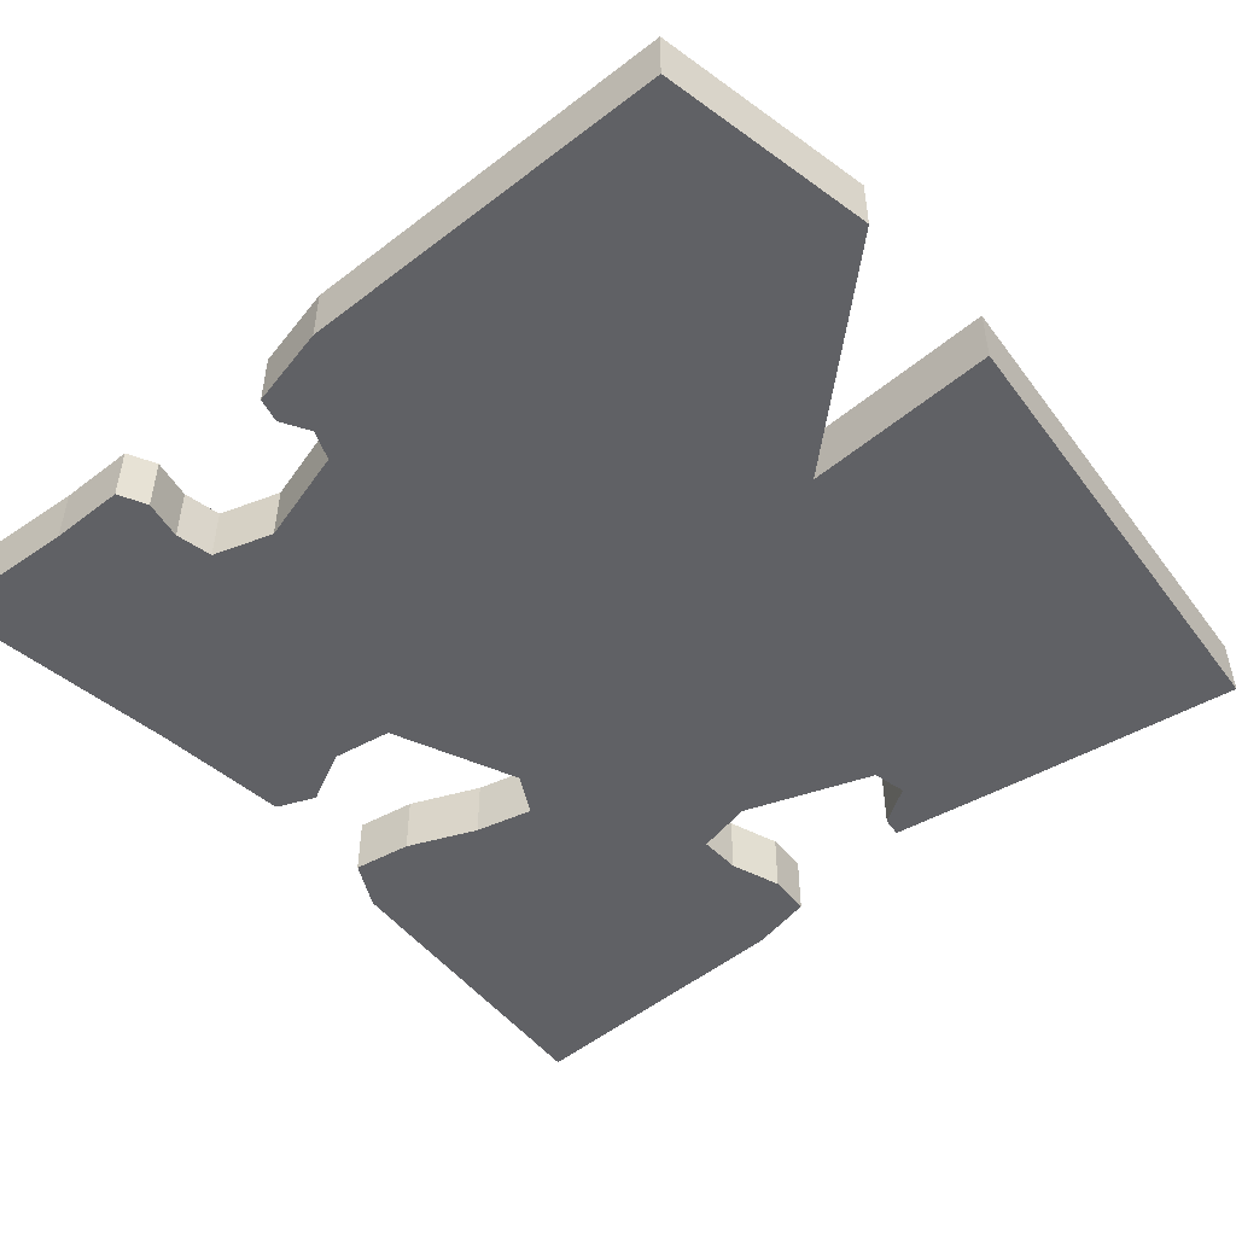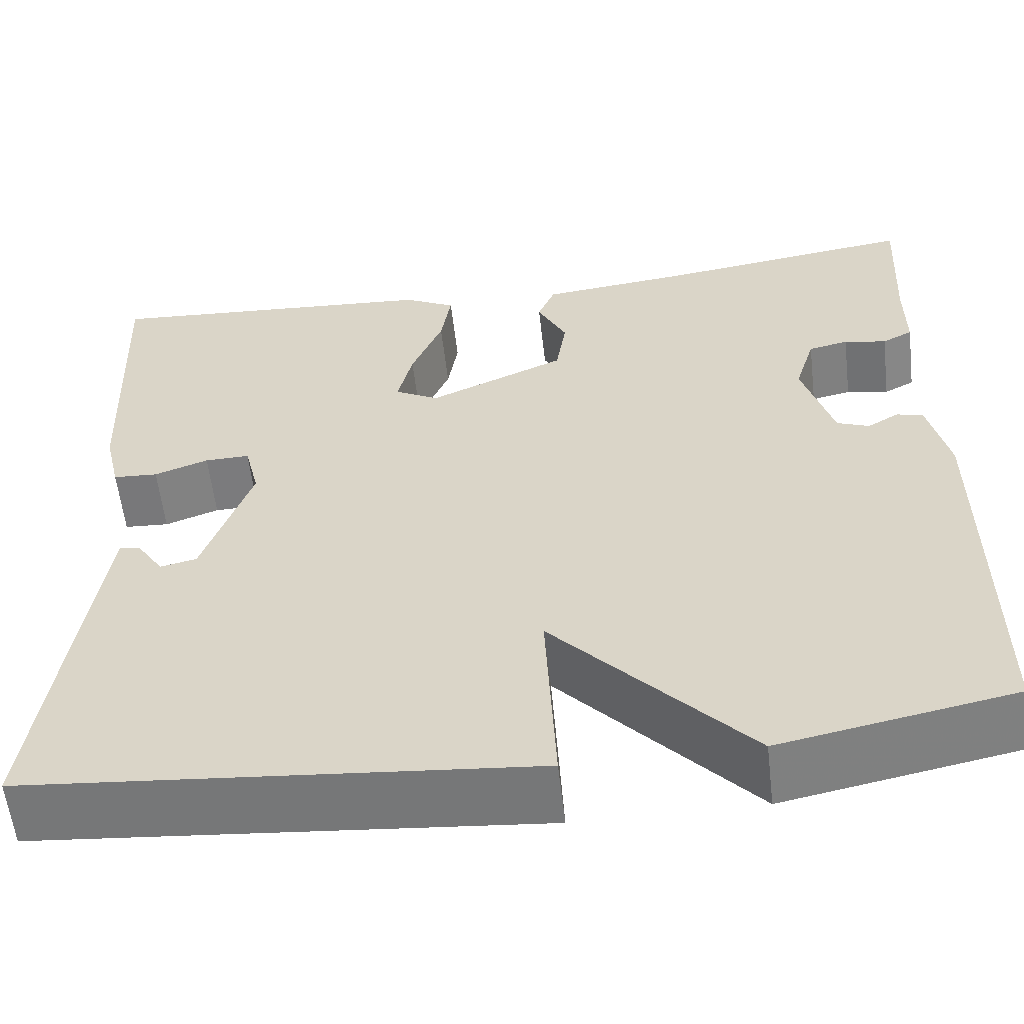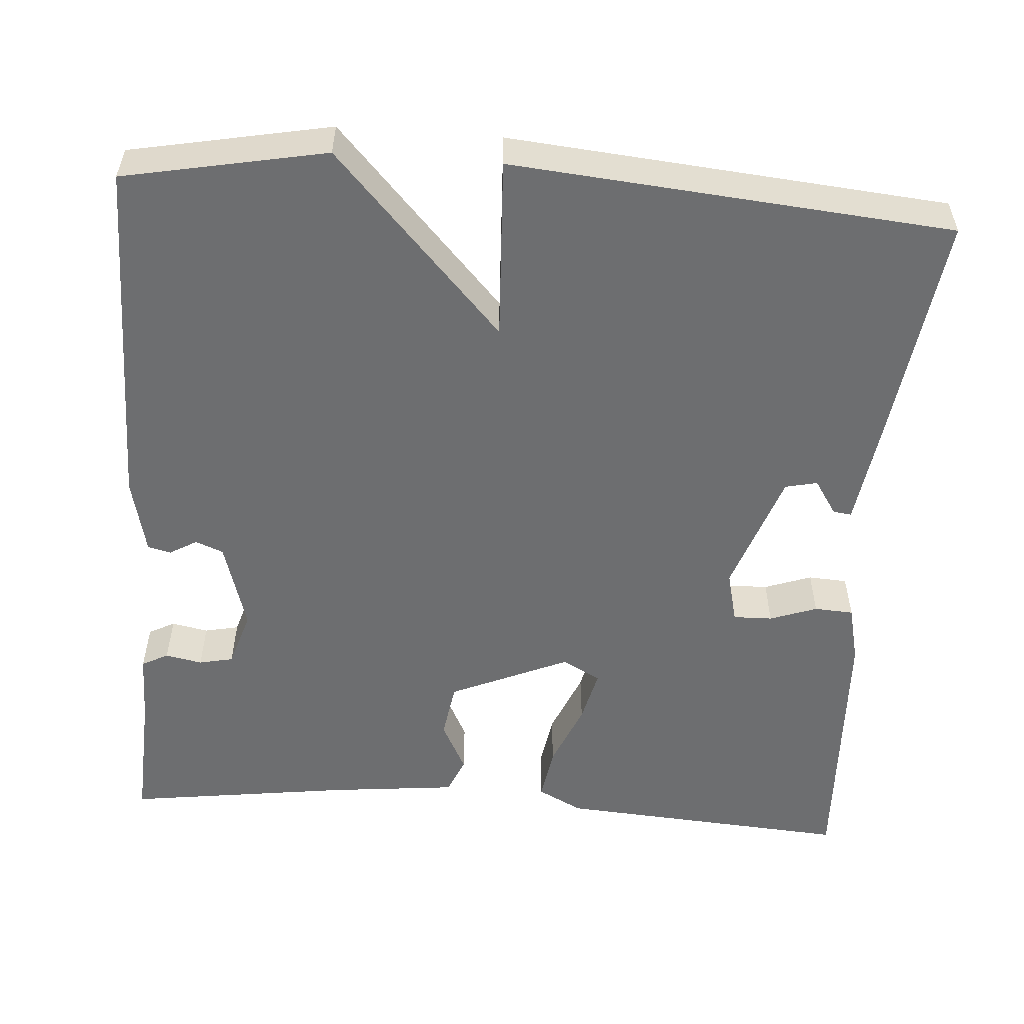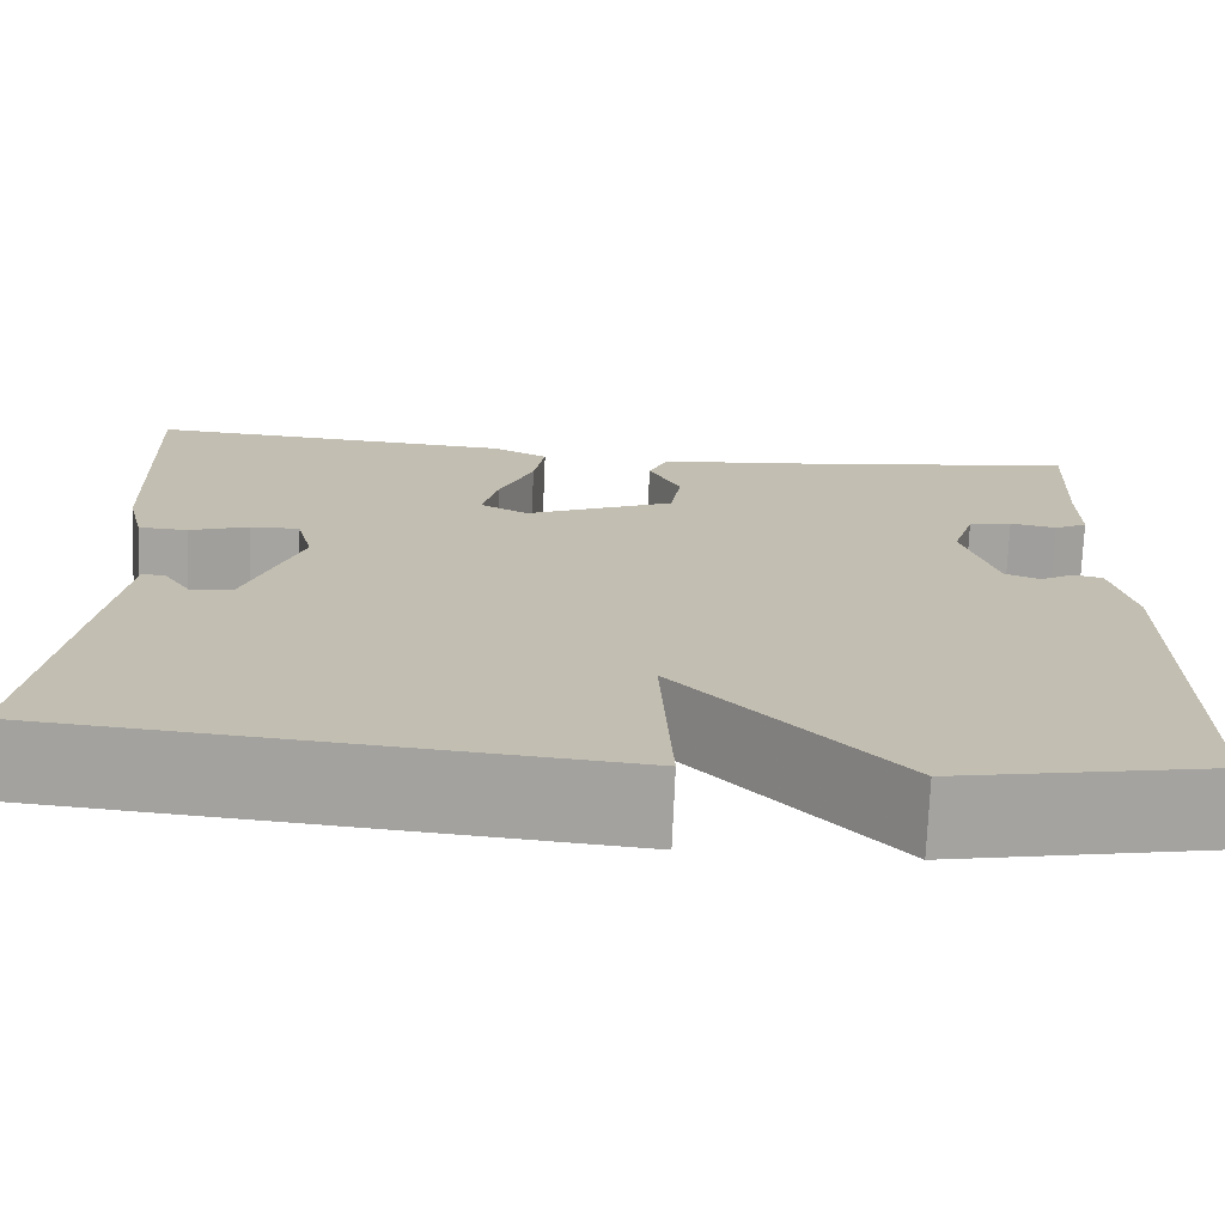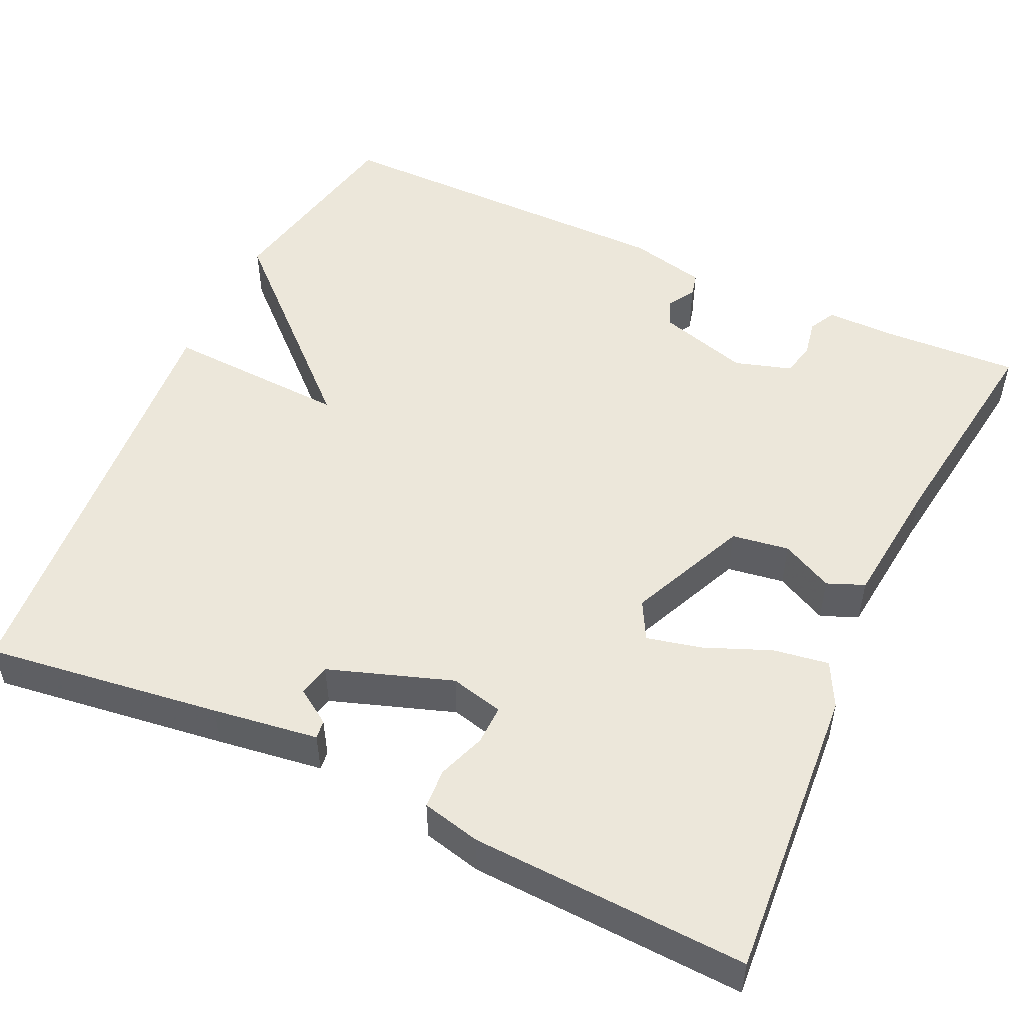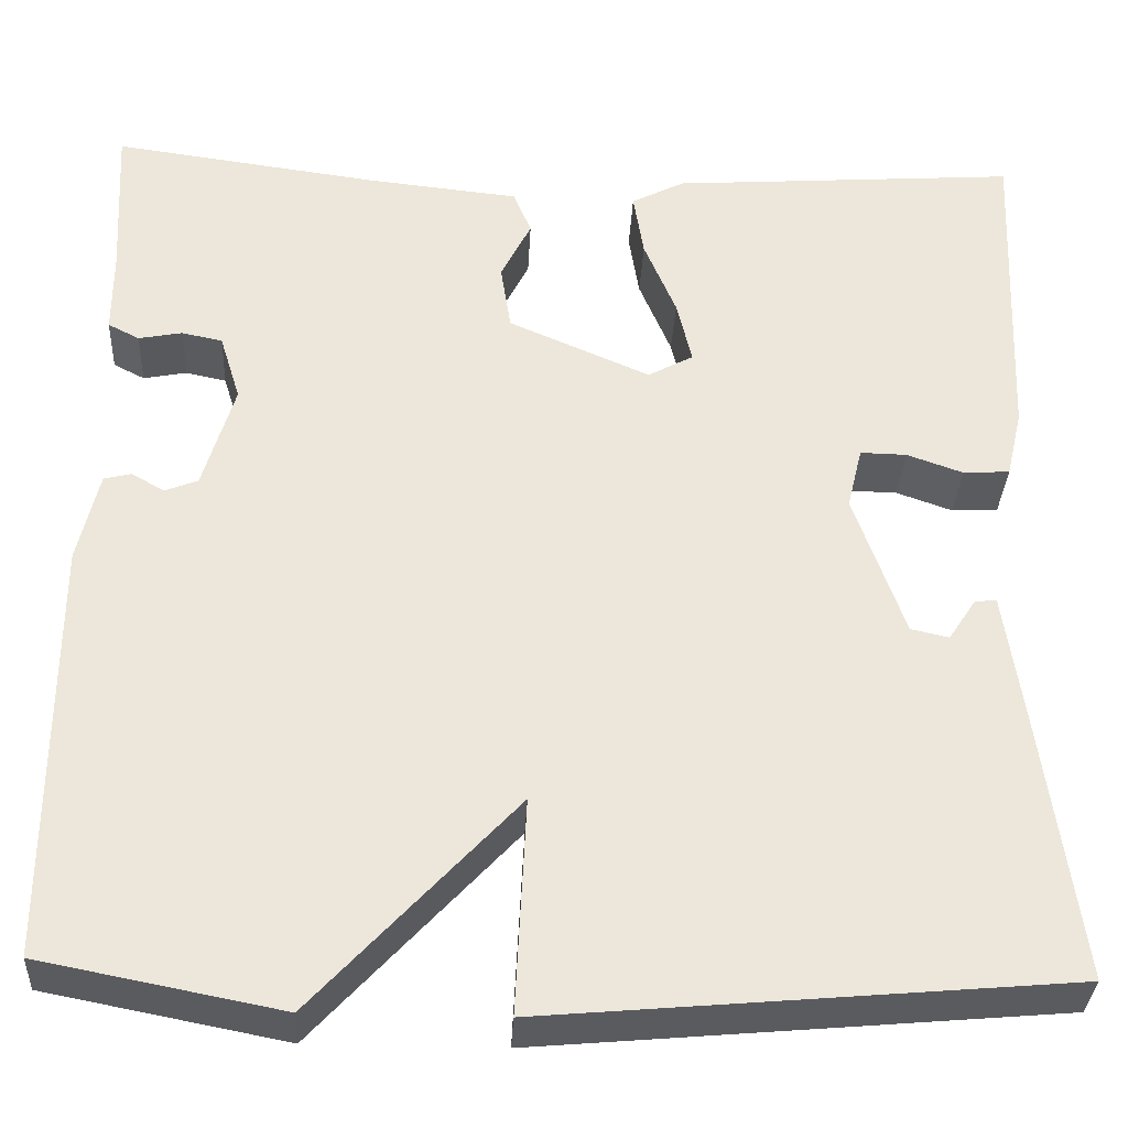
<metadata>
{"format":"obj","ext":"obj","renderer":"f3d","projection":"perspective","resolution":1024,"background":"white","views":[{"elev":-49.0,"azim":130.3,"up":"+Y"},{"elev":-58.3,"azim":6.6,"up":"+Z"},{"elev":-54.3,"azim":175.9,"up":"+Y"},{"elev":-73.2,"azim":-2.4,"up":"+Z"},{"elev":51.1,"azim":-64.8,"up":"+Y"},{"elev":-33.6,"azim":177.1,"up":"+Z"}]}
</metadata>
<code>
v -0.5 0.07 0.5
v -0.132 0.07 0.473
v -0.076 0.07 0.444
v -0.087 0.07 0.375
v -0.121 0.07 0.293
v -0.137 0.07 0.225
v -0.089 0.07 0.199
v 0.06 0.07 0.264
v 0.071 0.07 0.335
v 0.039 0.07 0.399
v 0.058 0.07 0.445
v 0.22 0.07 0.462
v 0.5 0.07 0.5
v 0.491 0.07 0.332
v 0.491 0.07 0.244
v 0.458 0.07 0.227
v 0.412 0.07 0.236
v 0.369 0.07 0.227
v 0.347 0.07 0.156
v 0.38 0.07 0.043
v 0.415 0.07 0.029
v 0.449 0.07 0.049
v 0.478 0.07 0.042
v 0.5 0.07 -0.054
v 0.5 0.07 -0.5
v 0.248 0.07 -0.549
v 0.037 0.07 -0.321
v 0.048 0.07 -0.549
v -0.5 0.07 -0.5
v -0.46 0.07 -0.208
v -0.441 0.07 -0.077
v -0.418 0.07 -0.08
v -0.389 0.07 -0.124
v -0.349 0.07 -0.115
v -0.296 0.07 0.038
v -0.312 0.07 0.104
v -0.361 0.07 0.103
v -0.42 0.07 0.082
v -0.469 0.07 0.085
v -0.486 0.07 0.158
v -0.5 0 0.5
v -0.132 0 0.473
v -0.076 0 0.444
v -0.087 0 0.375
v -0.121 0 0.293
v -0.137 0 0.225
v -0.089 0 0.199
v 0.06 0 0.264
v 0.071 0 0.335
v 0.039 0 0.399
v 0.058 0 0.445
v 0.22 0 0.462
v 0.5 0 0.5
v 0.491 0 0.332
v 0.491 0 0.244
v 0.458 0 0.227
v 0.412 0 0.236
v 0.369 0 0.227
v 0.347 0 0.156
v 0.38 0 0.043
v 0.415 0 0.029
v 0.449 0 0.049
v 0.478 0 0.042
v 0.5 0 -0.054
v 0.5 0 -0.5
v 0.248 0 -0.549
v 0.037 0 -0.321
v 0.048 0 -0.549
v -0.5 0 -0.5
v -0.46 0 -0.208
v -0.441 0 -0.077
v -0.418 0 -0.08
v -0.389 0 -0.124
v -0.349 0 -0.115
v -0.296 0 0.038
v -0.312 0 0.104
v -0.361 0 0.103
v -0.42 0 0.082
v -0.469 0 0.085
v -0.486 0 0.158
f 3 4 5
f 2 3 5
f 1 2 5
f 40 1 5
f 39 40 5
f 38 39 5
f 37 38 5
f 36 37 5 6
f 35 36 6 7
f 34 35 7 8
f 31 32 33
f 30 31 33
f 29 30 33
f 29 33 34
f 28 29 34
f 27 28 34
f 25 26 27
f 24 25 27
f 23 24 27
f 22 23 27
f 21 22 27
f 20 21 27 34
f 19 20 34 8
f 14 15 16 17
f 14 17 18
f 13 14 18
f 12 13 18
f 12 18 19
f 11 12 19
f 10 11 19
f 9 10 19
f 8 9 19
f 45 44 43
f 45 43 42
f 45 42 41
f 45 41 80
f 45 80 79
f 45 79 78
f 45 78 77
f 46 45 77 76
f 47 46 76 75
f 48 47 75 74
f 73 72 71
f 73 71 70
f 73 70 69
f 74 73 69
f 74 69 68
f 74 68 67
f 67 66 65
f 67 65 64
f 67 64 63
f 67 63 62
f 67 62 61
f 74 67 61 60
f 48 74 60 59
f 57 56 55 54
f 58 57 54
f 58 54 53
f 58 53 52
f 59 58 52
f 59 52 51
f 59 51 50
f 59 50 49
f 59 49 48
f 1 41 42 2
f 2 42 43 3
f 3 43 44 4
f 4 44 45 5
f 5 45 46 6
f 6 46 47 7
f 7 47 48 8
f 8 48 49 9
f 9 49 50 10
f 10 50 51 11
f 11 51 52 12
f 12 52 53 13
f 13 53 54 14
f 14 54 55 15
f 15 55 56 16
f 16 56 57 17
f 17 57 58 18
f 18 58 59 19
f 19 59 60 20
f 20 60 61 21
f 21 61 62 22
f 22 62 63 23
f 23 63 64 24
f 24 64 65 25
f 25 65 66 26
f 26 66 67 27
f 27 67 68 28
f 28 68 69 29
f 29 69 70 30
f 30 70 71 31
f 31 71 72 32
f 32 72 73 33
f 33 73 74 34
f 34 74 75 35
f 35 75 76 36
f 36 76 77 37
f 37 77 78 38
f 38 78 79 39
f 39 79 80 40
f 40 80 41 1

</code>
